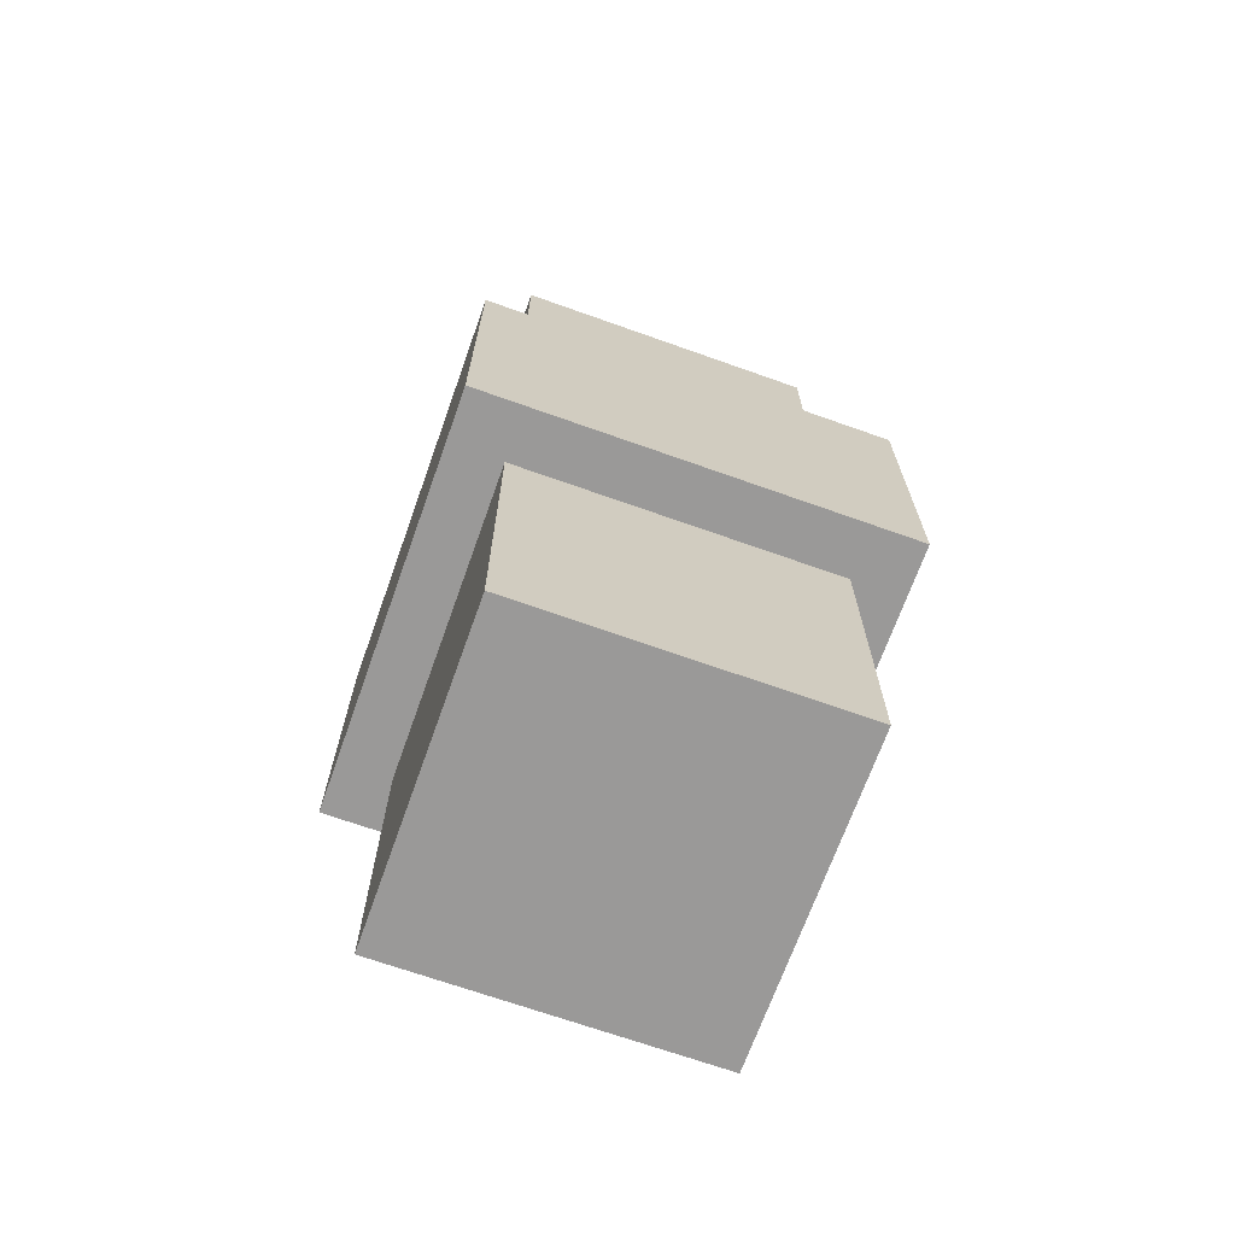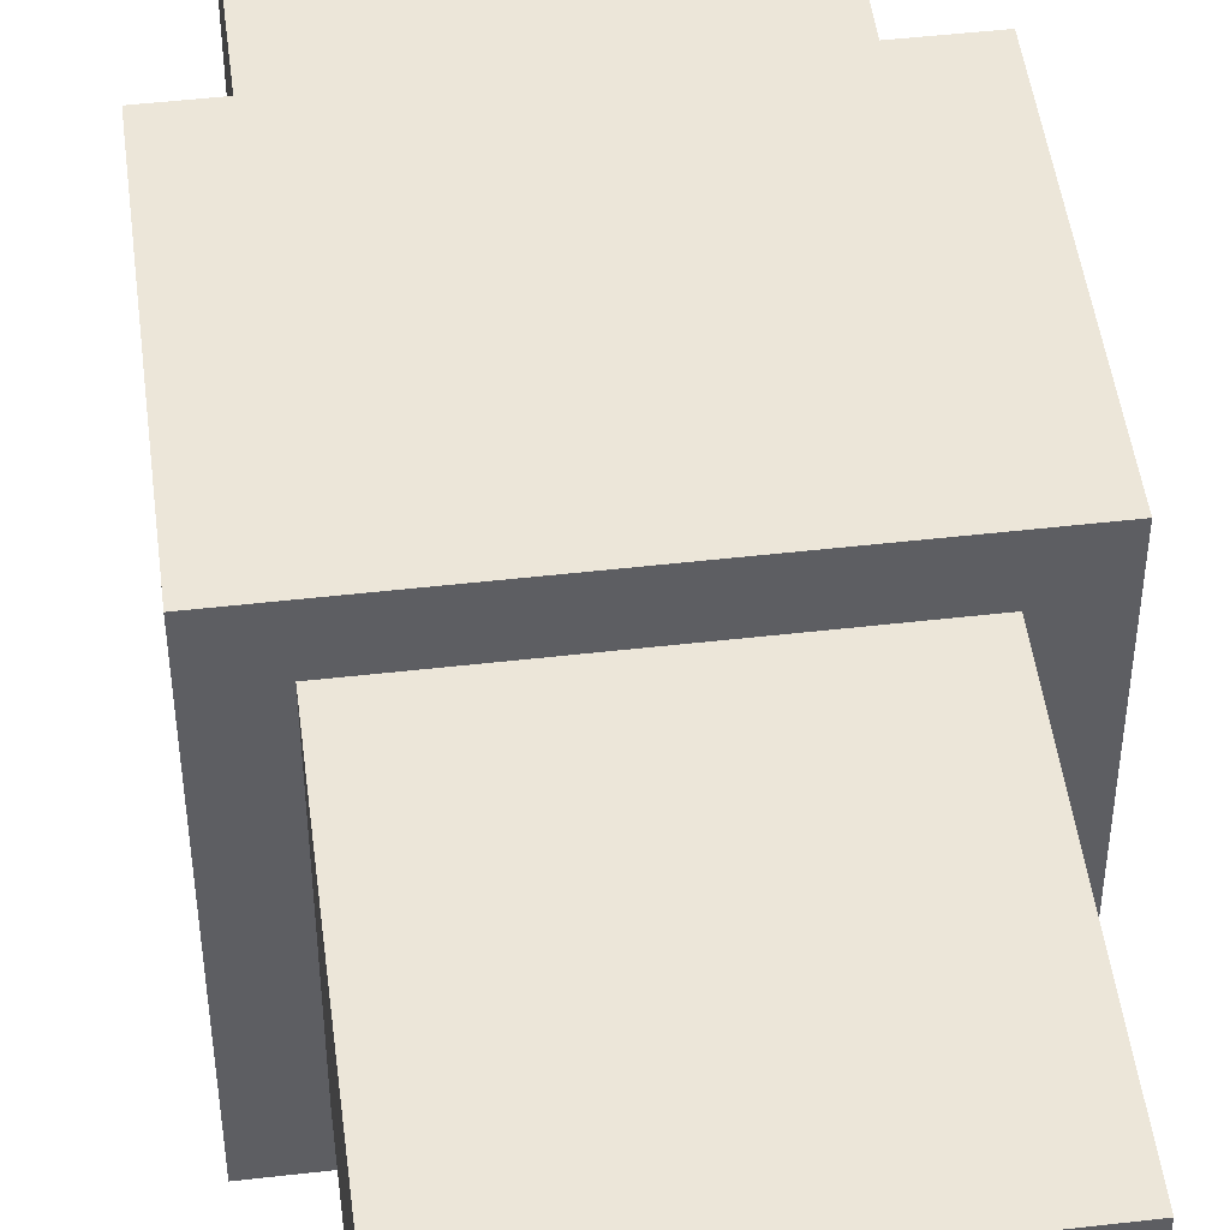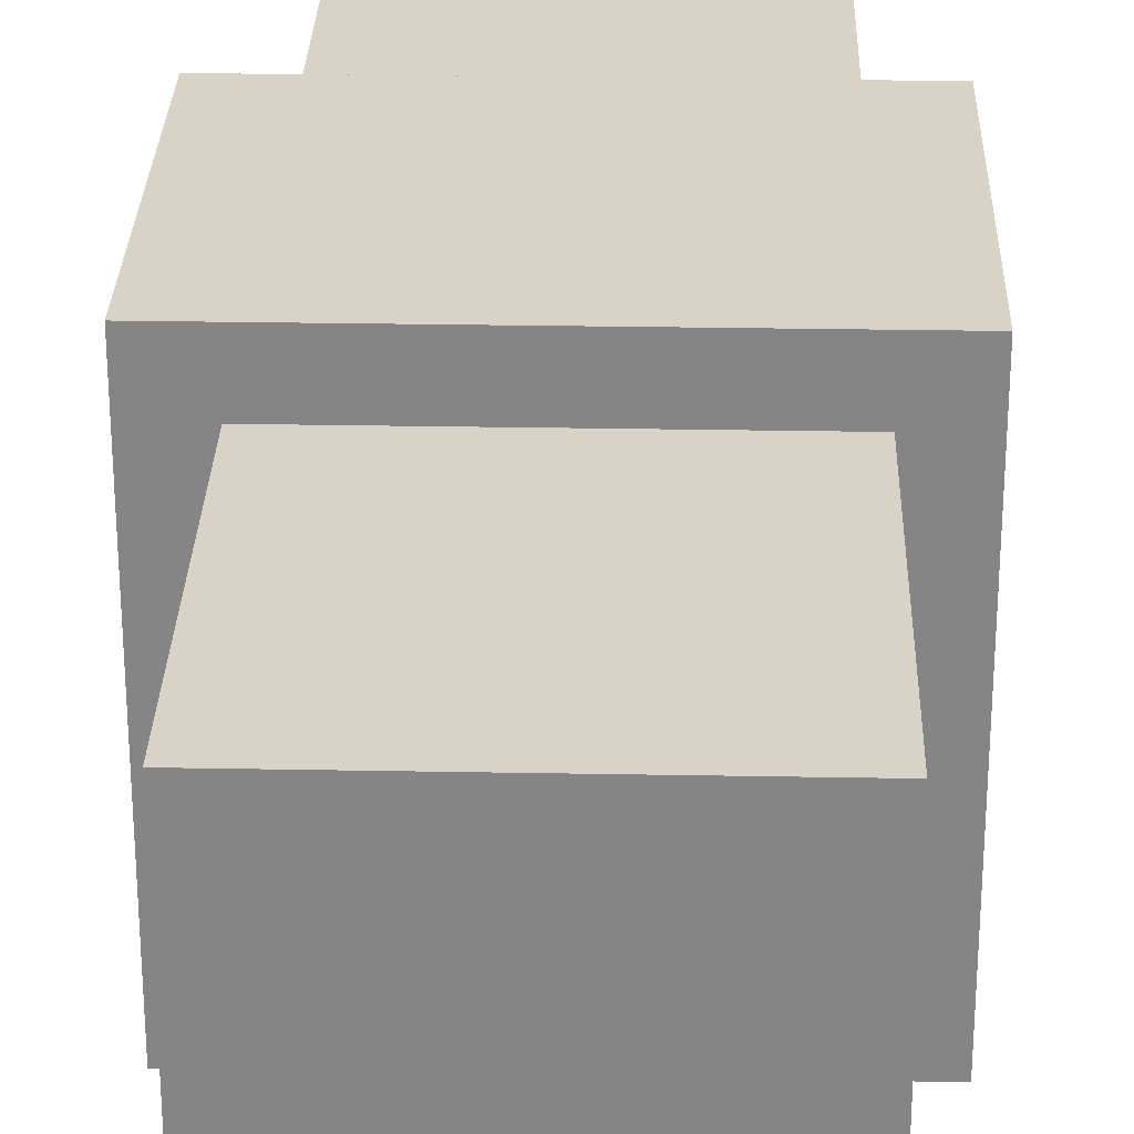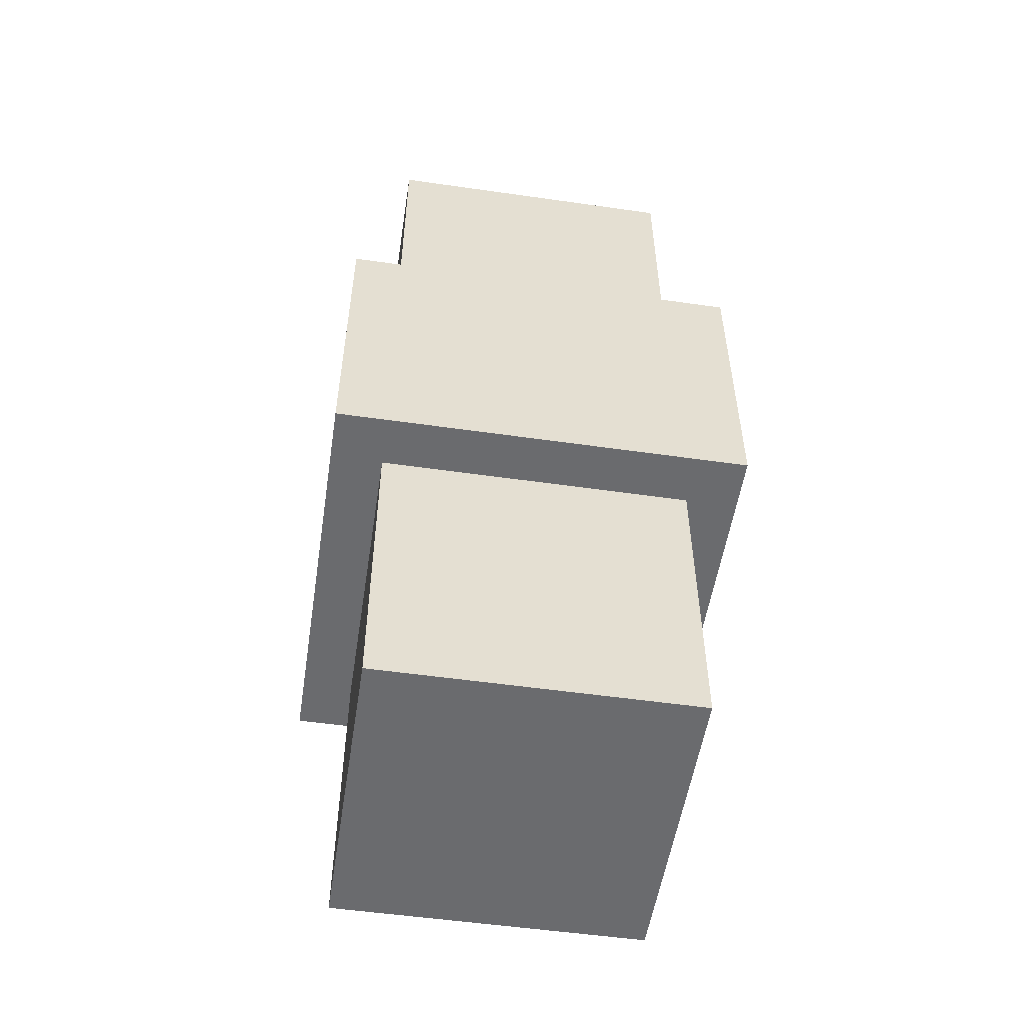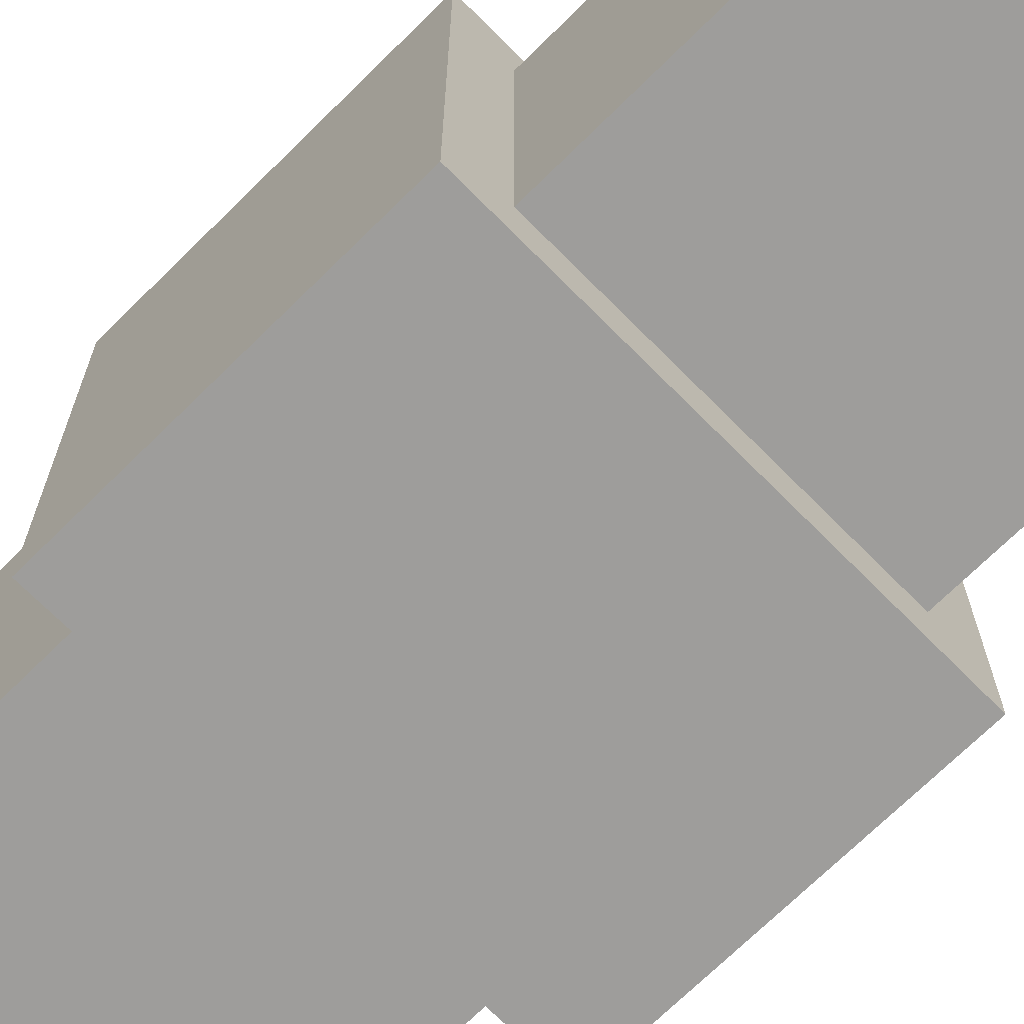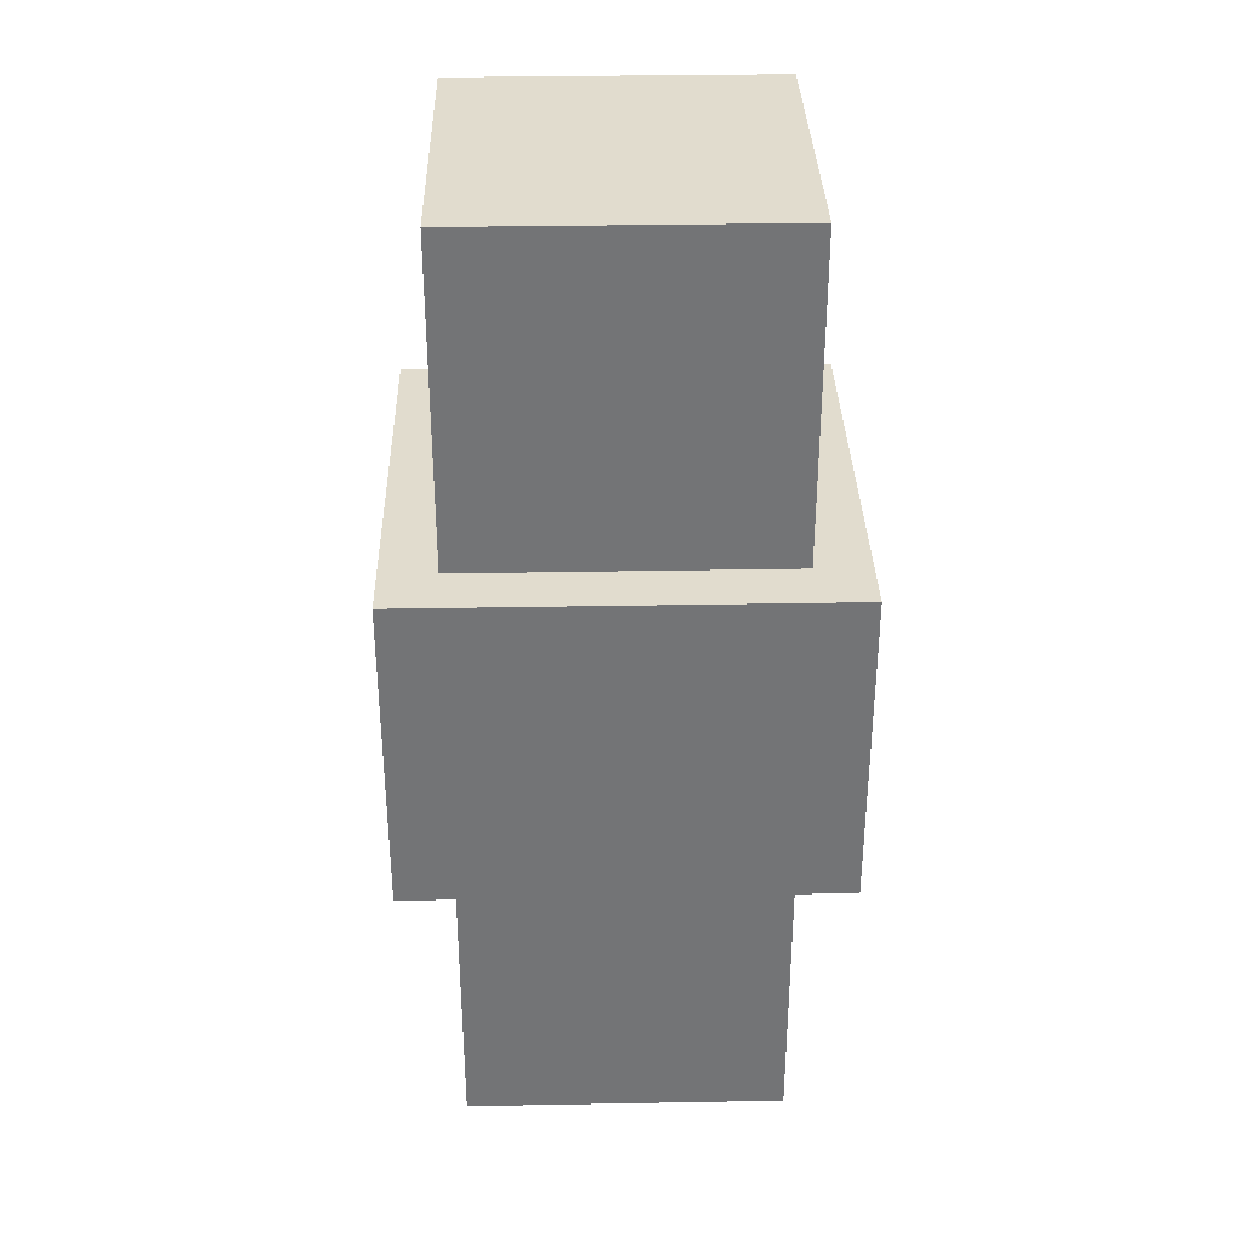
<metadata>
{"format":"obj","ext":"obj","renderer":"f3d","projection":"perspective","resolution":1024,"background":"white","views":[{"elev":-69.1,"azim":160.4,"up":"+Y"},{"elev":48.7,"azim":172.7,"up":"+Z"},{"elev":28.0,"azim":-178.4,"up":"+Z"},{"elev":-53.4,"azim":-8.7,"up":"+Y"},{"elev":-70.5,"azim":-45.3,"up":"+Z"},{"elev":34.0,"azim":178.6,"up":"+Y"}]}
</metadata>
<code>
v -447.6 33.79 178.3
v -447.6 3.788 178.3
v -447.6 33.79 148.3
v -447.6 3.788 148.3
v -477.6 33.79 178.3
v -477.6 3.788 178.3
v -447.6 33.79 178.3
v -447.6 3.788 178.3
v -477.6 33.79 148.3
v -477.6 3.788 148.3
v -477.6 33.79 178.3
v -477.6 3.788 178.3
v -447.6 33.79 148.3
v -447.6 3.788 148.3
v -477.6 33.79 148.3
v -477.6 3.788 148.3
v -477.6 3.788 148.3
v -447.6 3.788 148.3
v -477.6 3.788 178.3
v -447.6 3.788 178.3
v -482.6 33.79 143.3
v -442.6 33.79 143.3
v -482.6 33.79 183.3
v -442.6 33.79 183.3
v -447.6 33.79 178.3
v -477.6 33.79 178.3
v -477.6 33.79 148.3
v -447.6 33.79 148.3
v -447.6 93.79 148.3
v -447.6 93.79 178.3
v -447.6 63.79 178.3
v -447.6 63.79 148.3
v -447.6 93.79 178.3
v -477.6 93.79 178.3
v -477.6 63.79 178.3
v -447.6 63.79 178.3
v -477.6 93.79 178.3
v -477.6 93.79 148.3
v -477.6 63.79 148.3
v -477.6 63.79 178.3
v -477.6 93.79 148.3
v -447.6 93.79 148.3
v -447.6 63.79 148.3
v -477.6 63.79 148.3
v -447.6 93.79 148.3
v -447.6 93.79 178.3
v -477.6 93.79 148.3
v -477.6 93.79 178.3
v -442.6 63.79 143.3
v -442.6 63.79 183.3
v -442.6 33.79 183.3
v -442.6 33.79 143.3
v -442.6 63.79 183.3
v -482.6 63.79 183.3
v -482.6 33.79 183.3
v -442.6 33.79 183.3
v -482.6 63.79 183.3
v -482.6 63.79 143.3
v -482.6 33.79 143.3
v -482.6 33.79 183.3
v -482.6 63.79 143.3
v -442.6 63.79 143.3
v -442.6 33.79 143.3
v -482.6 33.79 143.3
v -442.6 63.79 143.3
v -442.6 63.79 183.3
v -482.6 63.79 143.3
v -482.6 63.79 183.3
v -447.6 63.79 148.3
v -447.6 63.79 178.3
v -477.6 63.79 178.3
v -477.6 63.79 148.3
f 3 1 2
f 3 2 4
f 7 5 6
f 7 6 8
f 10 11 9
f 10 12 11
f 13 16 15
f 14 16 13
f 18 19 17
f 18 20 19
f 25 24 23
f 25 23 26
f 27 23 21
f 27 26 23
f 22 28 27
f 22 25 28
f 22 24 25
f 22 27 21
f 32 29 30
f 32 30 31
f 36 33 34
f 36 34 35
f 38 39 40
f 38 40 37
f 42 43 44
f 42 44 41
f 45 47 48
f 45 48 46
f 52 49 50
f 52 50 51
f 56 53 54
f 56 54 55
f 58 59 60
f 58 60 57
f 62 63 64
f 62 64 61
f 67 71 72
f 67 68 71
f 70 68 66
f 70 71 68
f 65 69 70
f 65 72 69
f 65 70 66
f 65 67 72

</code>
